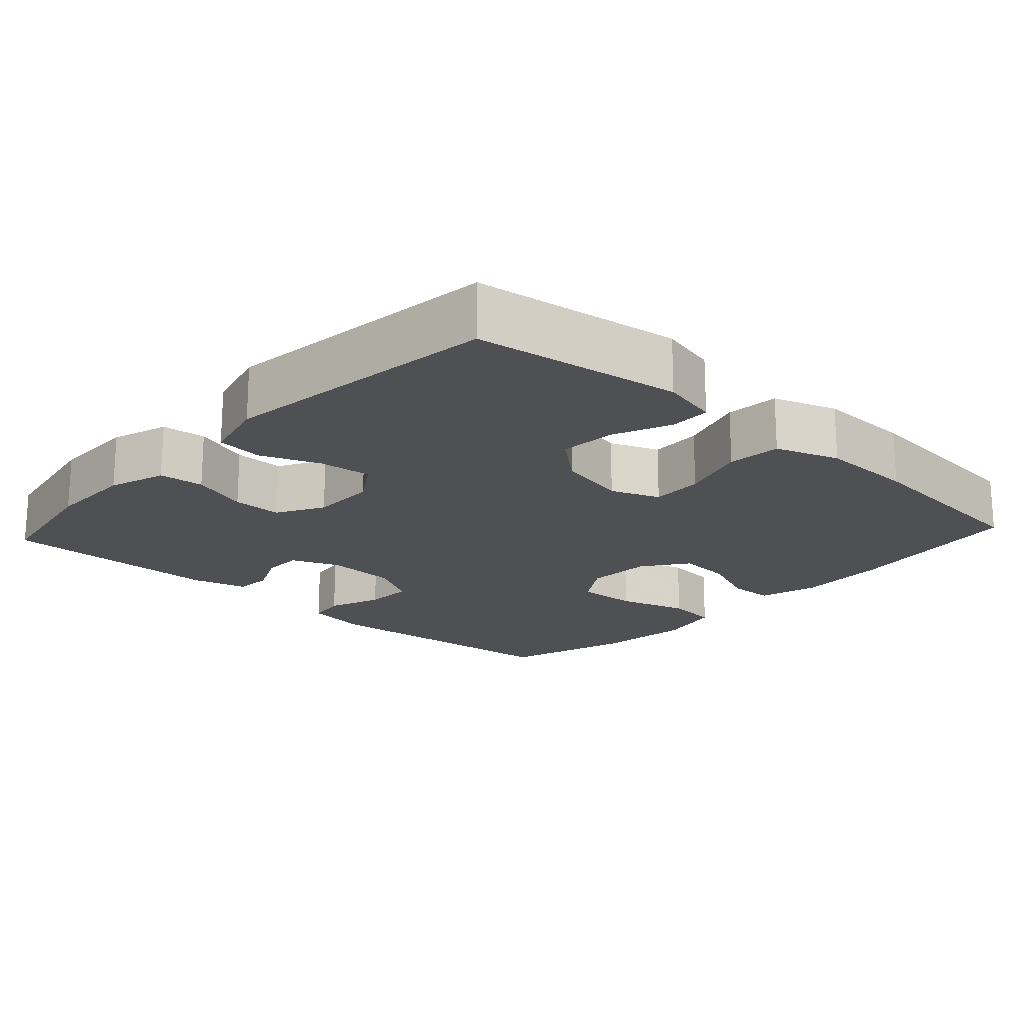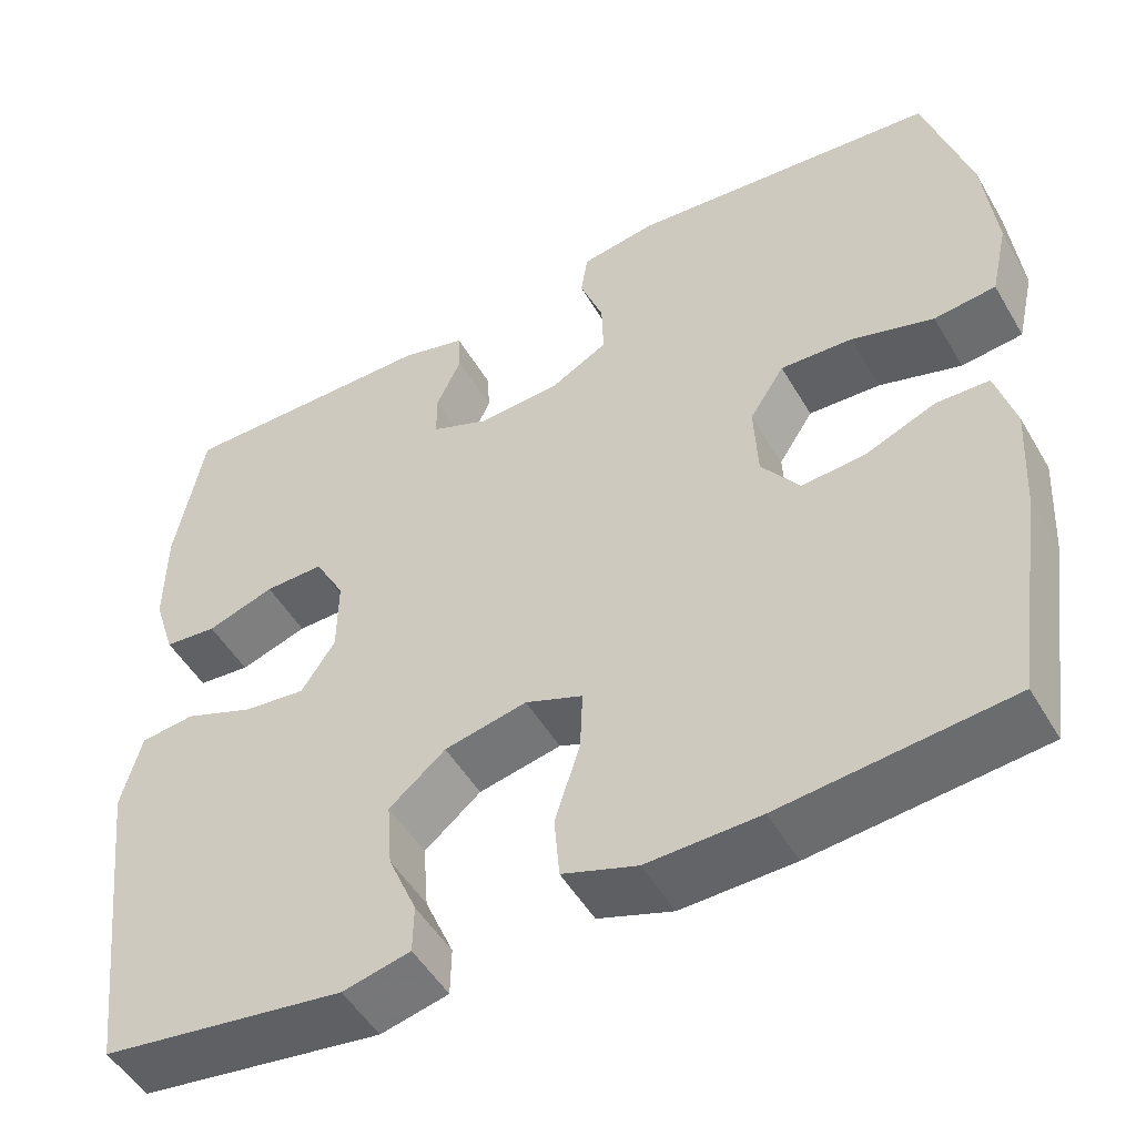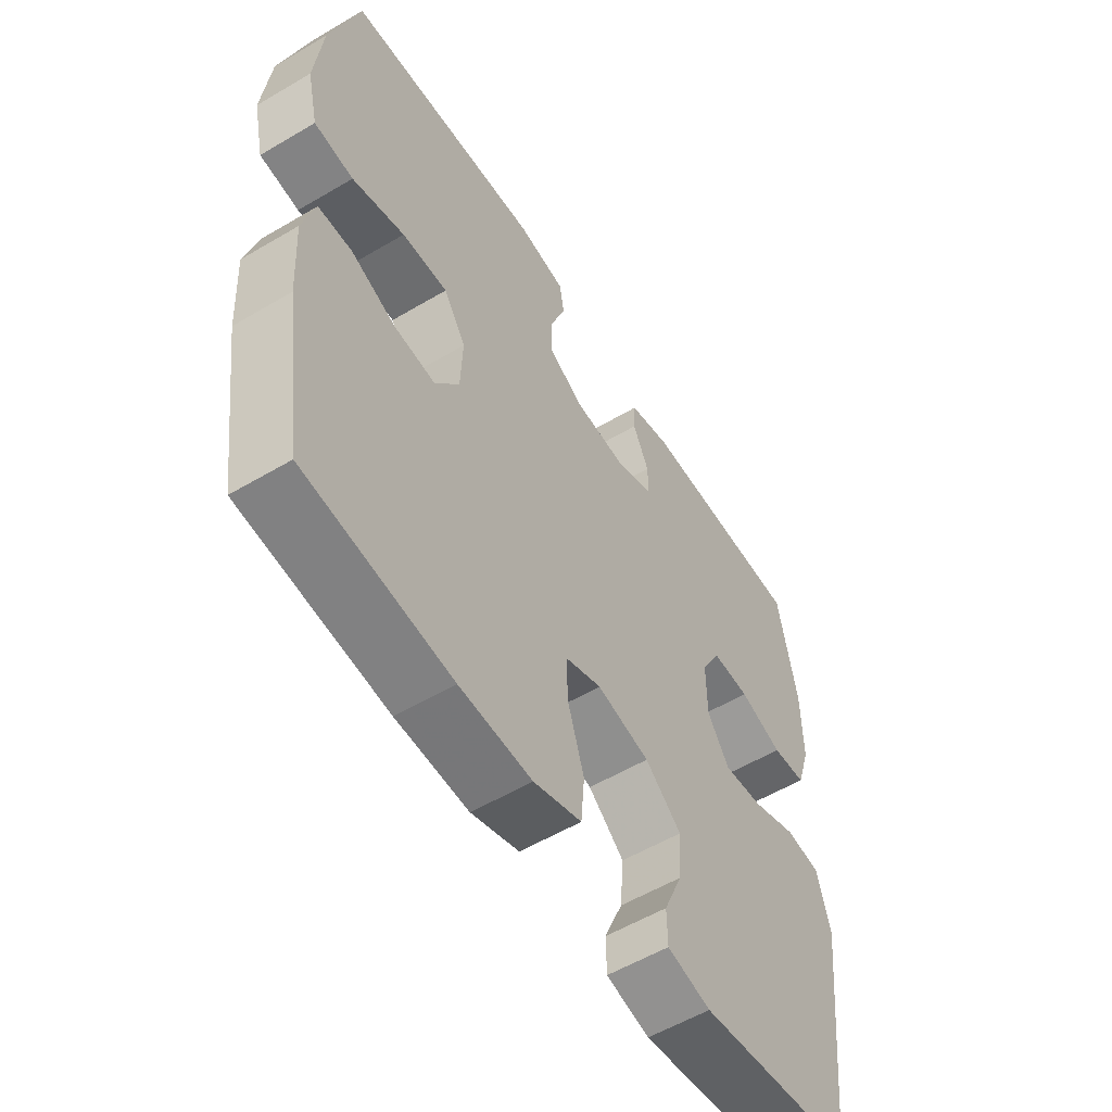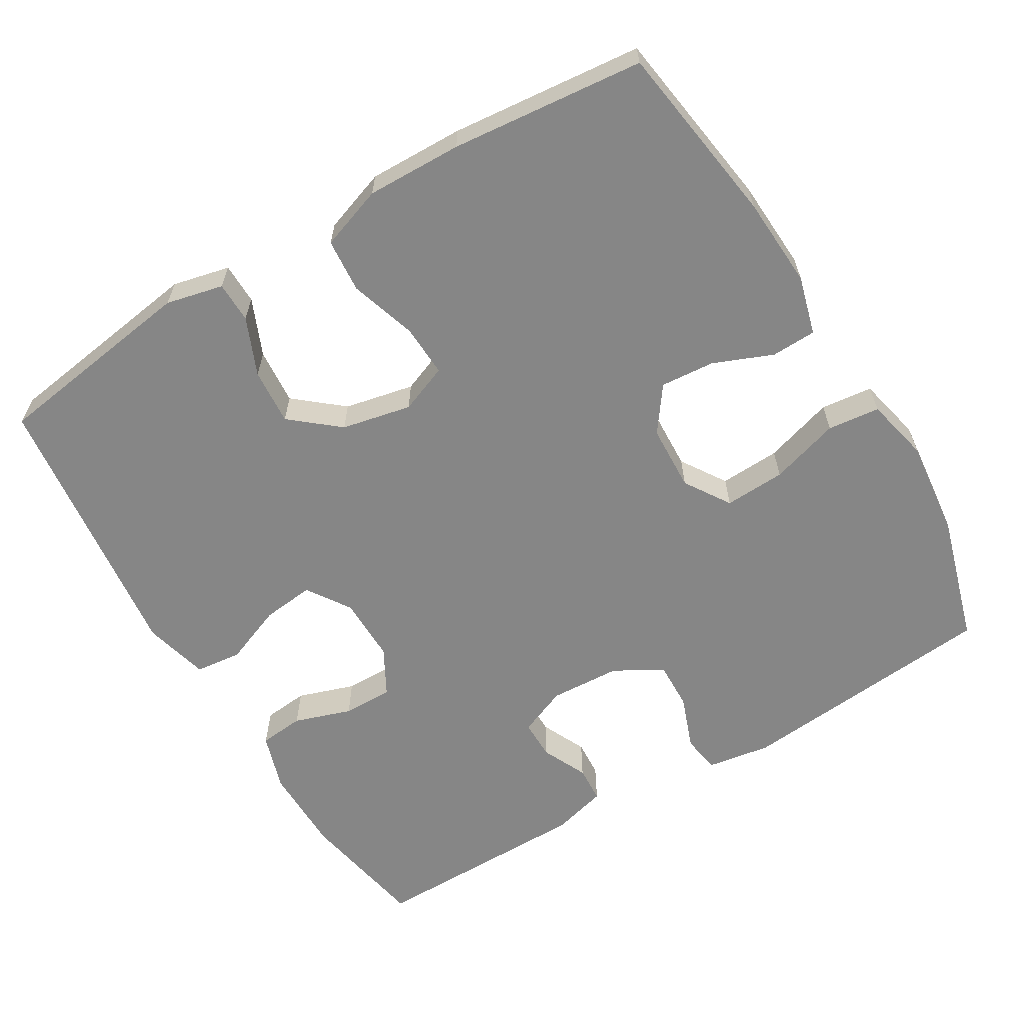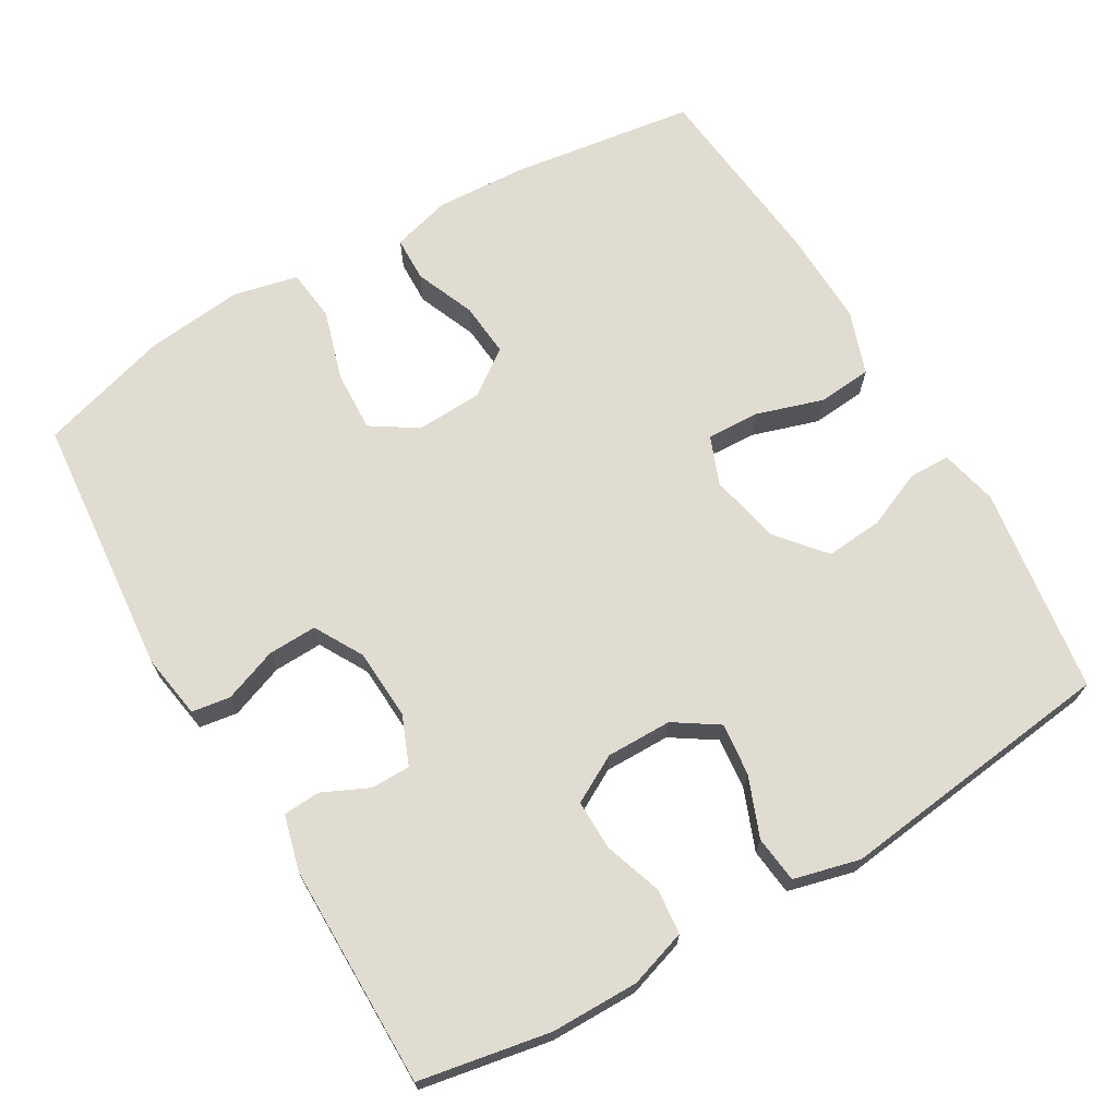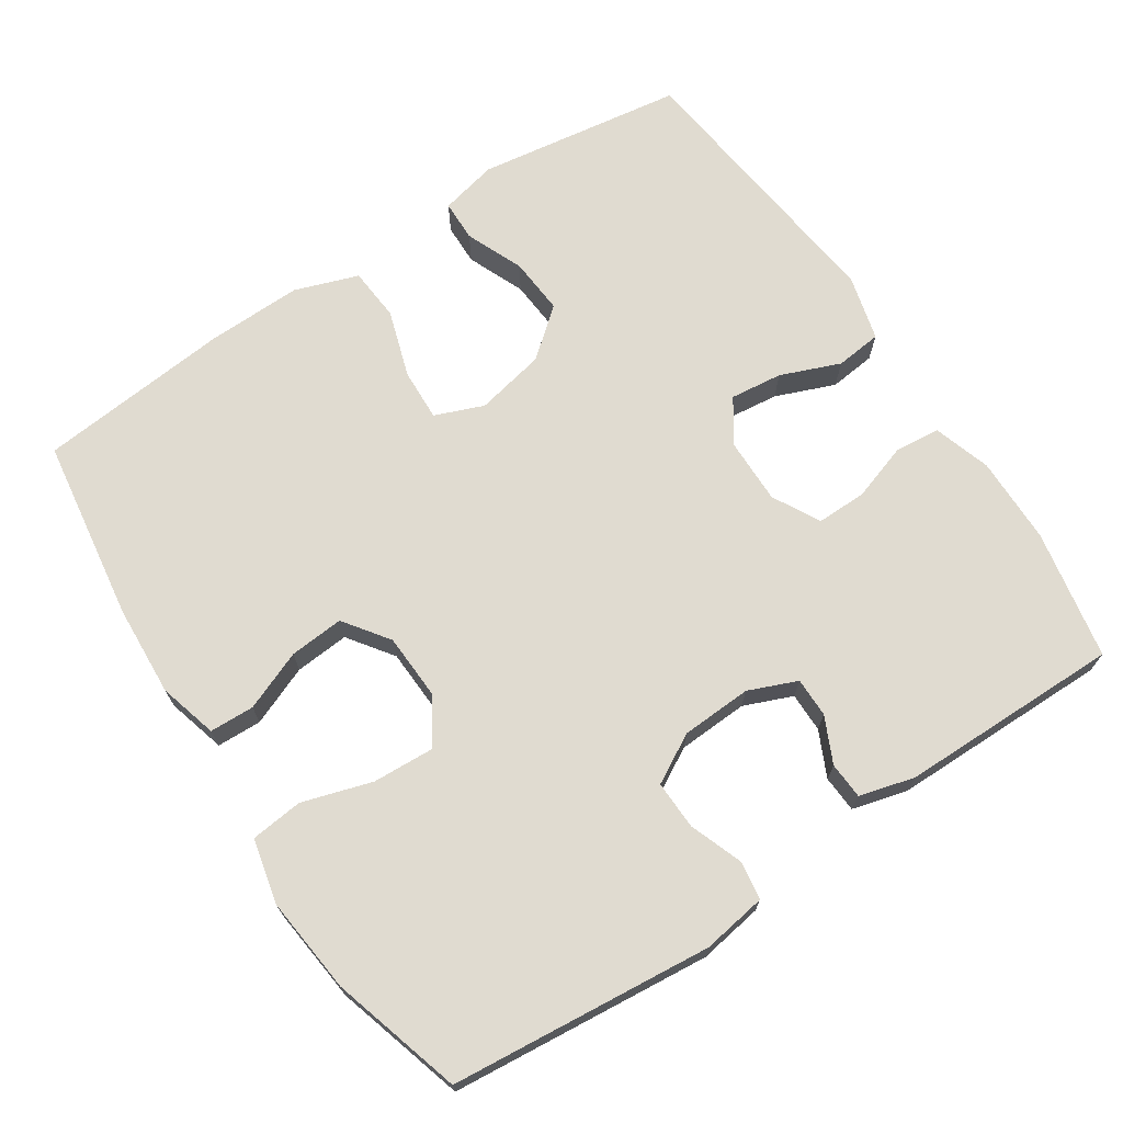
<metadata>
{"format":"obj","ext":"obj","renderer":"f3d","projection":"perspective","resolution":1024,"background":"white","views":[{"elev":-18.8,"azim":137.4,"up":"+Y"},{"elev":-50.4,"azim":-150.5,"up":"+Z"},{"elev":-56.1,"azim":-58.2,"up":"+Z"},{"elev":-62.1,"azim":-149.1,"up":"+Y"},{"elev":69.1,"azim":59.5,"up":"+Y"},{"elev":70.1,"azim":-33.3,"up":"+Y"}]}
</metadata>
<code>
v 0.5 0.07 0.5
v 0.533 0.07 0.324
v 0.534 0.07 0.205
v 0.509 0.07 0.127
v 0.448 0.07 0.121
v 0.37 0.07 0.147
v 0.302 0.07 0.148
v 0.267 0.07 0.084
v 0.268 0.07 -0.005
v 0.307 0.07 -0.064
v 0.378 0.07 -0.056
v 0.459 0.07 -0.024
v 0.522 0.07 -0.031
v 0.545 0.07 -0.12
v 0.5 0.07 -0.5
v 0.219 0.07 -0.541
v 0.141 0.07 -0.523
v 0.14 0.07 -0.467
v 0.173 0.07 -0.389
v 0.179 0.07 -0.312
v 0.114 0.07 -0.258
v 0.019 0.07 -0.238
v -0.047 0.07 -0.264
v -0.044 0.07 -0.335
v -0.015 0.07 -0.426
v -0.021 0.07 -0.499
v -0.107 0.07 -0.529
v -0.237 0.07 -0.526
v -0.5 0.07 -0.5
v -0.536 0.07 -0.251
v -0.543 0.07 -0.127
v -0.521 0.07 -0.047
v -0.46 0.07 -0.045
v -0.379 0.07 -0.078
v -0.305 0.07 -0.084
v -0.261 0.07 -0.023
v -0.257 0.07 0.067
v -0.297 0.07 0.129
v -0.38 0.07 0.125
v -0.475 0.07 0.096
v -0.546 0.07 0.104
v -0.566 0.07 0.192
v -0.552 0.07 0.323
v -0.5 0.07 0.5
v -0.144 0.07 0.533
v -0.057 0.07 0.519
v -0.049 0.07 0.467
v -0.076 0.07 0.394
v -0.078 0.07 0.328
v -0.012 0.07 0.291
v 0.084 0.07 0.286
v 0.15 0.07 0.313
v 0.15 0.07 0.367
v 0.121 0.07 0.429
v 0.124 0.07 0.479
v 0.199 0.07 0.499
v 0.5 0 0.5
v 0.533 0 0.324
v 0.534 0 0.205
v 0.509 0 0.127
v 0.448 0 0.121
v 0.37 0 0.147
v 0.302 0 0.148
v 0.267 0 0.084
v 0.268 0 -0.005
v 0.307 0 -0.064
v 0.378 0 -0.056
v 0.459 0 -0.024
v 0.522 0 -0.031
v 0.545 0 -0.12
v 0.5 0 -0.5
v 0.219 0 -0.541
v 0.141 0 -0.523
v 0.14 0 -0.467
v 0.173 0 -0.389
v 0.179 0 -0.312
v 0.114 0 -0.258
v 0.019 0 -0.238
v -0.047 0 -0.264
v -0.044 0 -0.335
v -0.015 0 -0.426
v -0.021 0 -0.499
v -0.107 0 -0.529
v -0.237 0 -0.526
v -0.5 0 -0.5
v -0.536 0 -0.251
v -0.543 0 -0.127
v -0.521 0 -0.047
v -0.46 0 -0.045
v -0.379 0 -0.078
v -0.305 0 -0.084
v -0.261 0 -0.023
v -0.257 0 0.067
v -0.297 0 0.129
v -0.38 0 0.125
v -0.475 0 0.096
v -0.546 0 0.104
v -0.566 0 0.192
v -0.552 0 0.323
v -0.5 0 0.5
v -0.144 0 0.533
v -0.057 0 0.519
v -0.049 0 0.467
v -0.076 0 0.394
v -0.078 0 0.328
v -0.012 0 0.291
v 0.084 0 0.286
v 0.15 0 0.313
v 0.15 0 0.367
v 0.121 0 0.429
v 0.124 0 0.479
v 0.199 0 0.499
f 4 5 6
f 3 4 6
f 2 3 6
f 1 2 6
f 56 1 6
f 55 56 6
f 54 55 6
f 53 54 6
f 52 53 6 7
f 51 52 7 8
f 50 51 8 9
f 49 50 9 10
f 46 47 48
f 45 46 48
f 44 45 48
f 43 44 48
f 42 43 48
f 41 42 48
f 40 41 48
f 39 40 48
f 38 39 48 49
f 37 38 49 10
f 32 33 34
f 31 32 34
f 30 31 34
f 29 30 34
f 28 29 34
f 27 28 34
f 26 27 34
f 25 26 34
f 24 25 34
f 23 24 34 35
f 22 23 35 36
f 17 18 19
f 16 17 19
f 15 16 19
f 14 15 19
f 13 14 19
f 12 13 19
f 11 12 19
f 10 11 19 20
f 36 37 10
f 22 36 10
f 21 22 10
f 10 20 21
f 62 61 60
f 62 60 59
f 62 59 58
f 62 58 57
f 62 57 112
f 62 112 111
f 62 111 110
f 62 110 109
f 63 62 109 108
f 64 63 108 107
f 65 64 107 106
f 66 65 106 105
f 104 103 102
f 104 102 101
f 104 101 100
f 104 100 99
f 104 99 98
f 104 98 97
f 104 97 96
f 104 96 95
f 105 104 95 94
f 66 105 94 93
f 90 89 88
f 90 88 87
f 90 87 86
f 90 86 85
f 90 85 84
f 90 84 83
f 90 83 82
f 90 82 81
f 90 81 80
f 91 90 80 79
f 92 91 79 78
f 75 74 73
f 75 73 72
f 75 72 71
f 75 71 70
f 75 70 69
f 75 69 68
f 75 68 67
f 76 75 67 66
f 66 93 92
f 66 92 78
f 66 78 77
f 77 76 66
f 1 57 58 2
f 2 58 59 3
f 3 59 60 4
f 4 60 61 5
f 5 61 62 6
f 6 62 63 7
f 7 63 64 8
f 8 64 65 9
f 9 65 66 10
f 10 66 67 11
f 11 67 68 12
f 12 68 69 13
f 13 69 70 14
f 14 70 71 15
f 15 71 72 16
f 16 72 73 17
f 17 73 74 18
f 18 74 75 19
f 19 75 76 20
f 20 76 77 21
f 21 77 78 22
f 22 78 79 23
f 23 79 80 24
f 24 80 81 25
f 25 81 82 26
f 26 82 83 27
f 27 83 84 28
f 28 84 85 29
f 29 85 86 30
f 30 86 87 31
f 31 87 88 32
f 32 88 89 33
f 33 89 90 34
f 34 90 91 35
f 35 91 92 36
f 36 92 93 37
f 37 93 94 38
f 38 94 95 39
f 39 95 96 40
f 40 96 97 41
f 41 97 98 42
f 42 98 99 43
f 43 99 100 44
f 44 100 101 45
f 45 101 102 46
f 46 102 103 47
f 47 103 104 48
f 48 104 105 49
f 49 105 106 50
f 50 106 107 51
f 51 107 108 52
f 52 108 109 53
f 53 109 110 54
f 54 110 111 55
f 55 111 112 56
f 56 112 57 1

</code>
